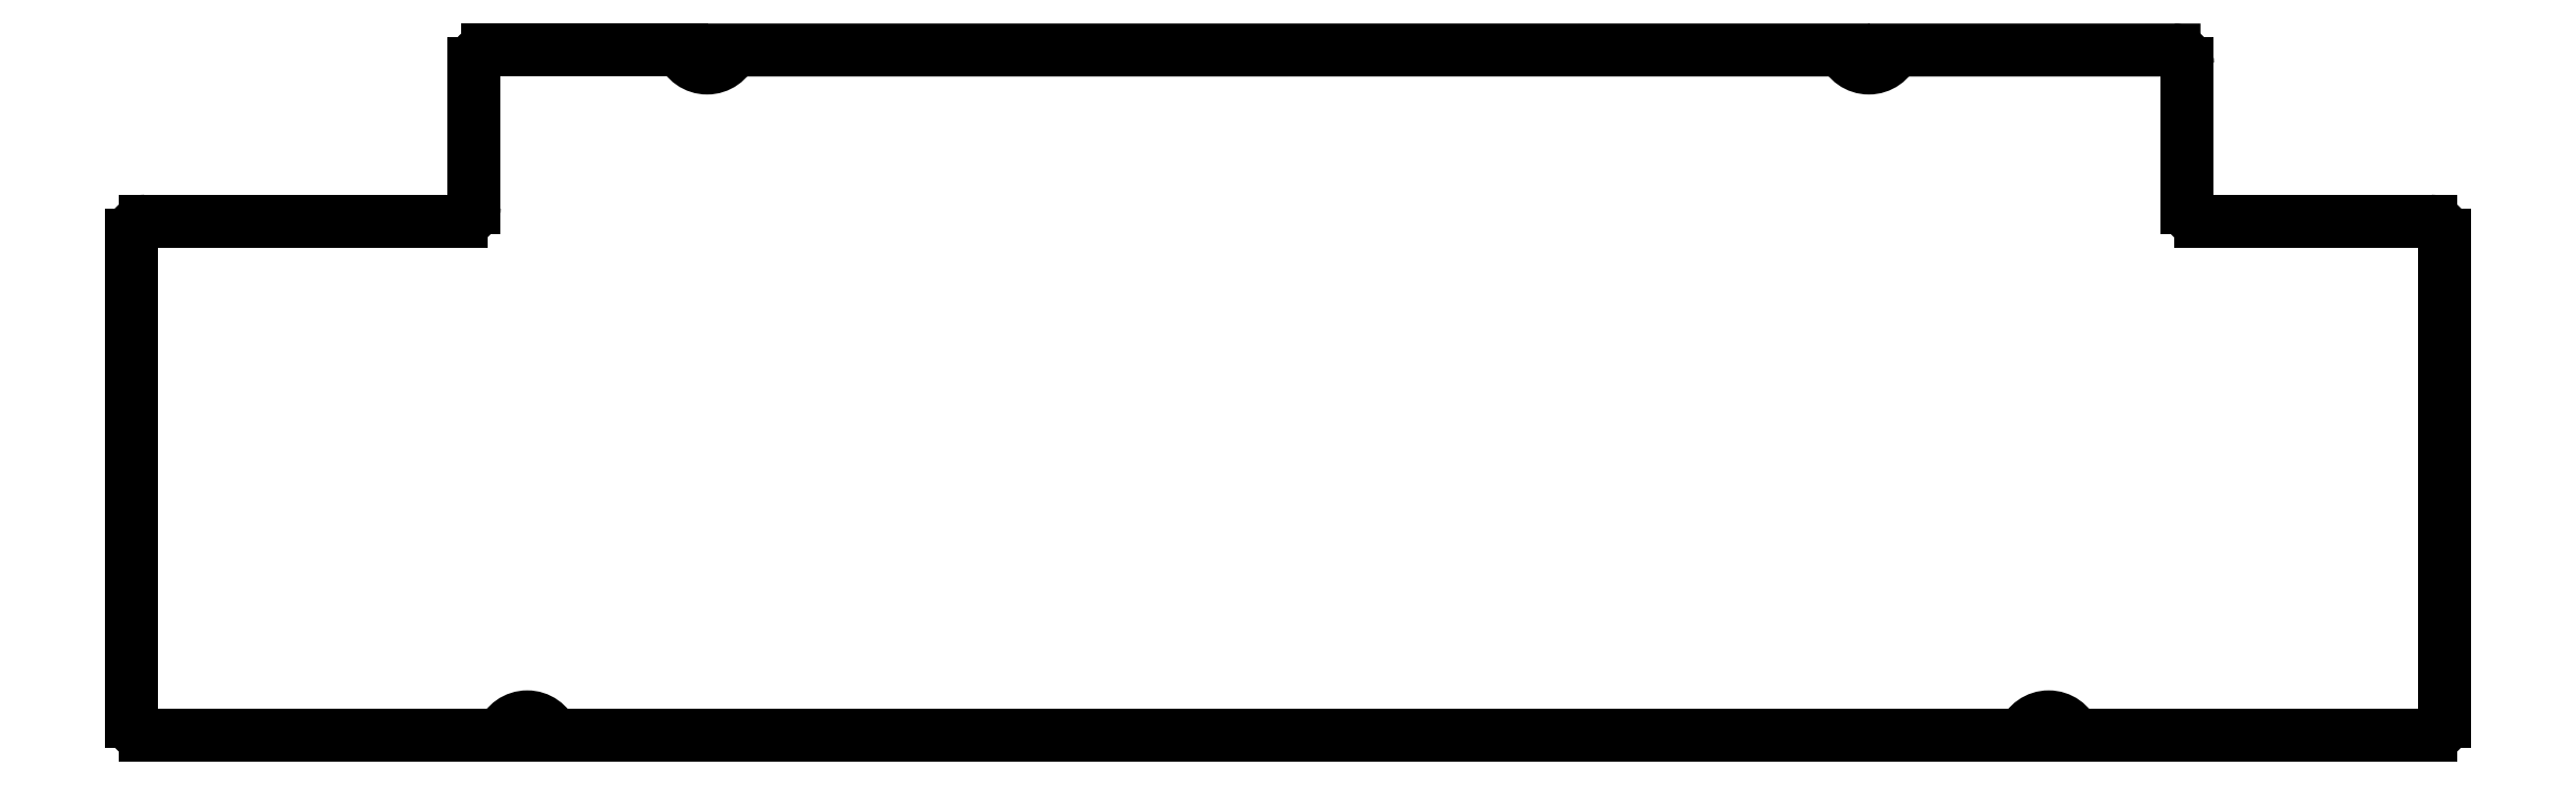
<metadata>
{"format":"dxf","ext":"dxf","renderer":"ezdxf+matplotlib","layout":"modelspace","background":"white","min_lineweight":24,"dpi":150}
</metadata>
<code>
0
SECTION
2
ENTITIES
0
ARC
8
0
10
-217.6
20
74.7
30
0
40
1.5
210
0
220
-0
230
1
50
90
51
180
0
LINE
8
0
10
-219.1
20
74.7
30
0
11
-219.1
21
58.65
31
0
0
ARC
8
0
10
-220.6
20
58.65
30
0
40
1.5
210
-0
220
0
230
1
50
-90
51
0
0
LINE
8
0
10
-220.6
20
57.15
30
0
11
-255.7
21
57.15
31
0
0
ARC
8
0
10
-255.7
20
55.65
30
0
40
1.5
210
0
220
-0
230
1
50
90
51
180
0
LINE
8
0
10
-257.2
20
55.65
30
0
11
-257.2
21
1.5
31
0
0
ARC
8
0
10
-255.7
20
1.5
30
0
40
1.5
210
0
220
0
230
1
50
180
51
270
0
ARC
8
0
10
-1.5
20
1.5
30
0
40
1.5
210
0
220
0
230
1
50
-90
51
0
0
LINE
8
0
10
-3.608e-15
20
1.5
30
0
11
0
21
55.65
31
0
0
ARC
8
0
10
-1.5
20
55.65
30
0
40
1.5
210
0
220
0
230
1
50
0
51
90
0
LINE
8
0
10
-1.5
20
57.15
30
0
11
-27.08
21
57.15
31
0
0
ARC
8
0
10
-27.08
20
58.65
30
0
40
1.5
210
0
220
0
230
1
50
180
51
270
0
LINE
8
0
10
-28.58
20
58.65
30
0
11
-28.58
21
74.7
31
0
0
ARC
8
0
10
-30.08
20
74.7
30
0
40
1.5
210
0
220
0
230
1
50
0
51
90
0
LINE
8
0
10
-1.5
20
0
30
0
11
-41.17
21
0
31
0
0
LINE
8
0
10
-46.83
20
0
30
0
11
-210.3
21
0
31
0
0
LINE
8
0
10
-216
20
0
30
0
11
-255.7
21
-1.443e-14
31
0
0
LINE
8
0
10
-217.6
20
76.2
30
0
11
-196
21
76.2
31
0
0
LINE
8
0
10
-190.3
20
76.2
30
0
11
-66.83
21
76.2
31
0
0
LINE
8
0
10
-61.17
20
76.2
30
0
11
-30.08
21
76.2
31
0
0
ARC
8
0
10
-64
20
77.2
30
0
40
3
210
0
220
0
230
1
50
199.4
51
340.5
0
ARC
8
0
10
-193.2
20
77.2
30
0
40
3
210
0
220
0
230
1
50
199.5
51
340.5
0
ARC
8
0
10
-213.2
20
-1
30
0
40
3
210
0
220
-0
230
1
50
19.47
51
160.5
0
ARC
8
0
10
-44
20
-1
30
0
40
3
210
0
220
-0
230
1
50
19.47
51
160.5
0
ENDSEC
0
EOF

</code>
